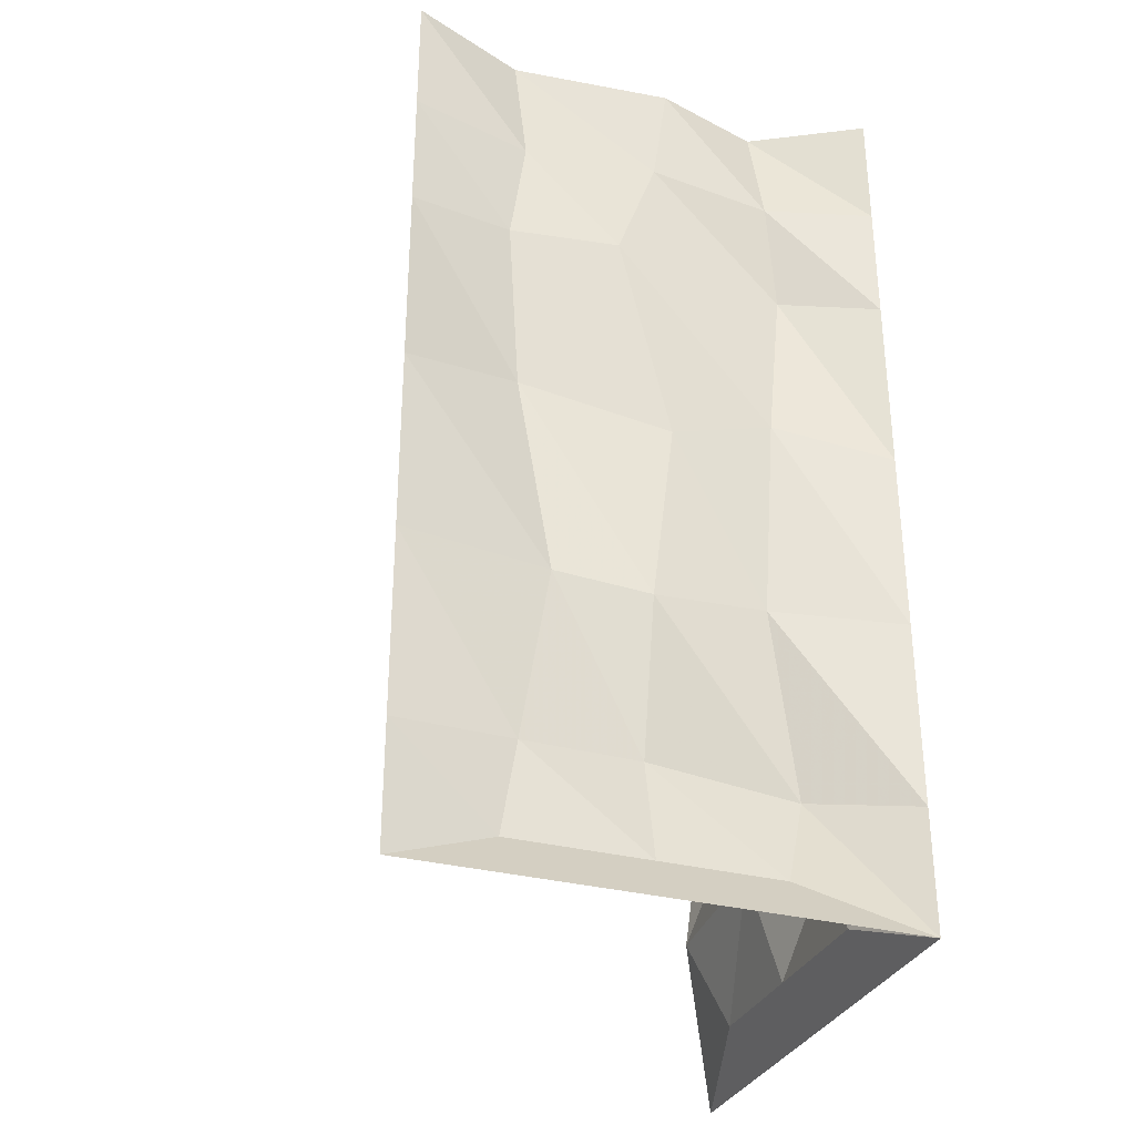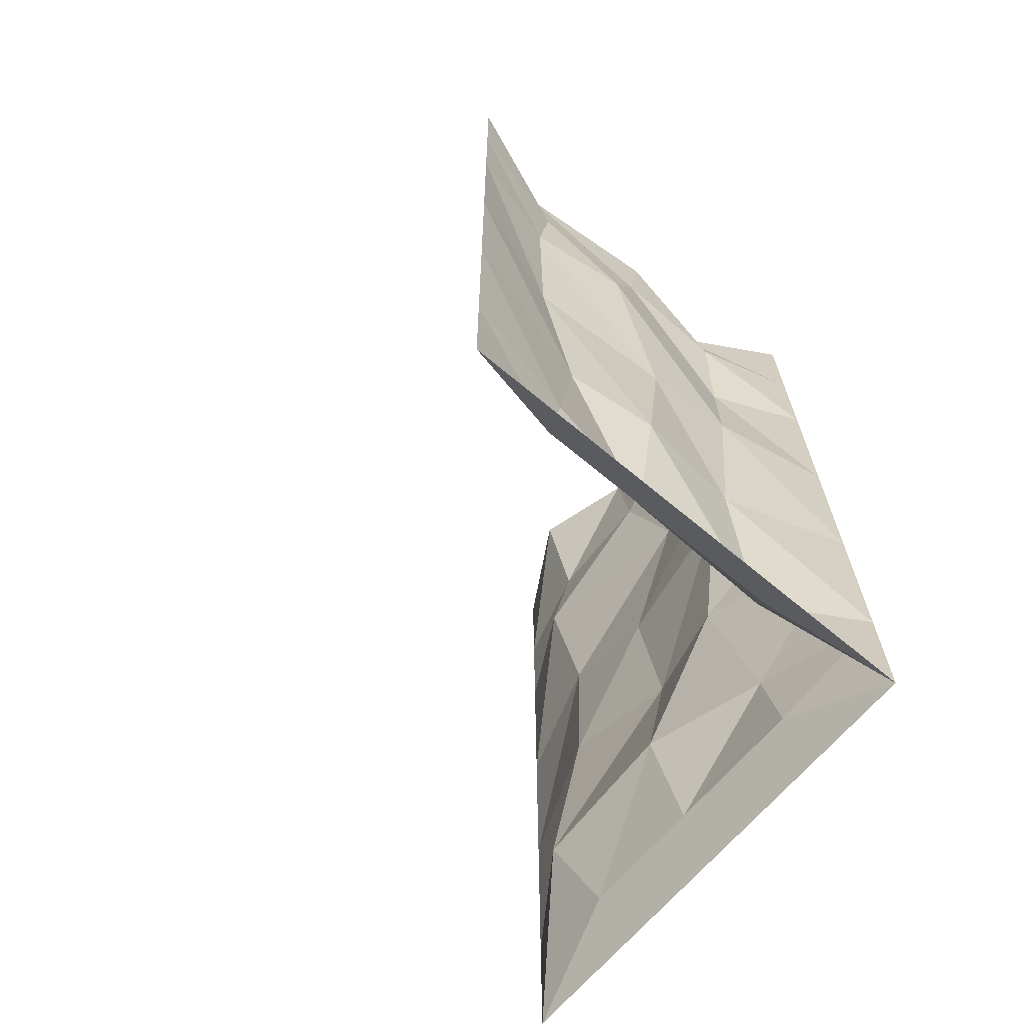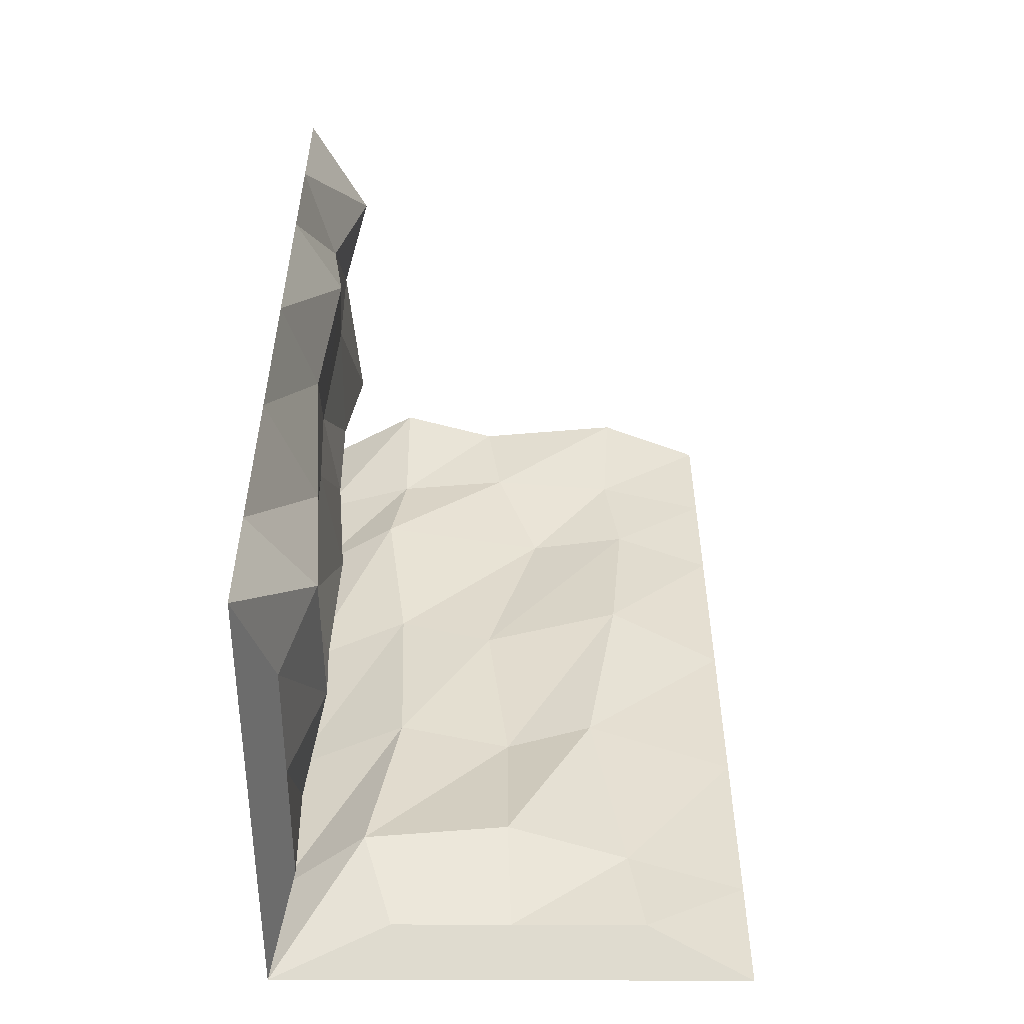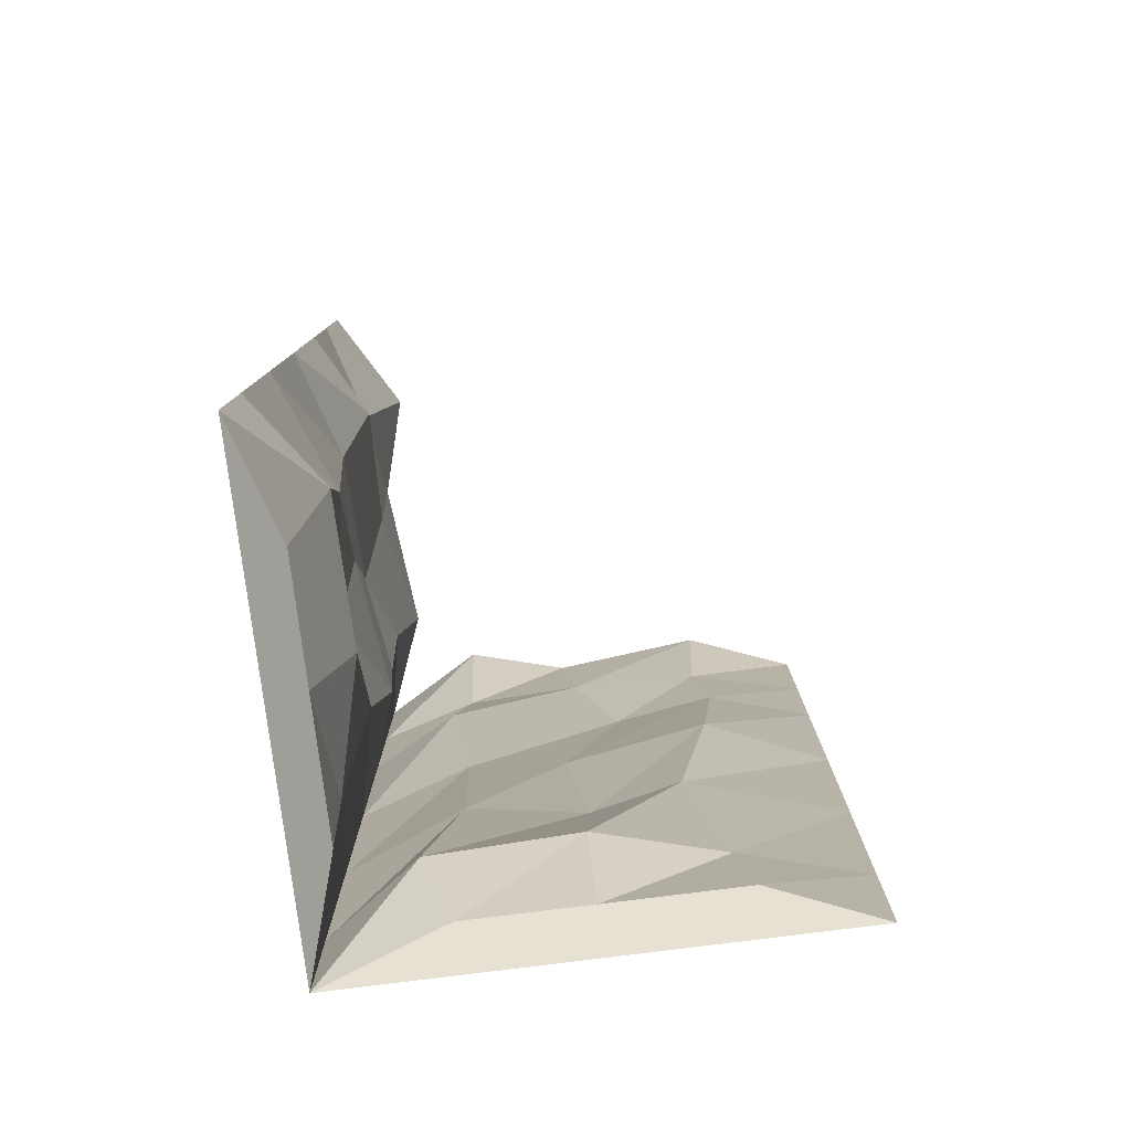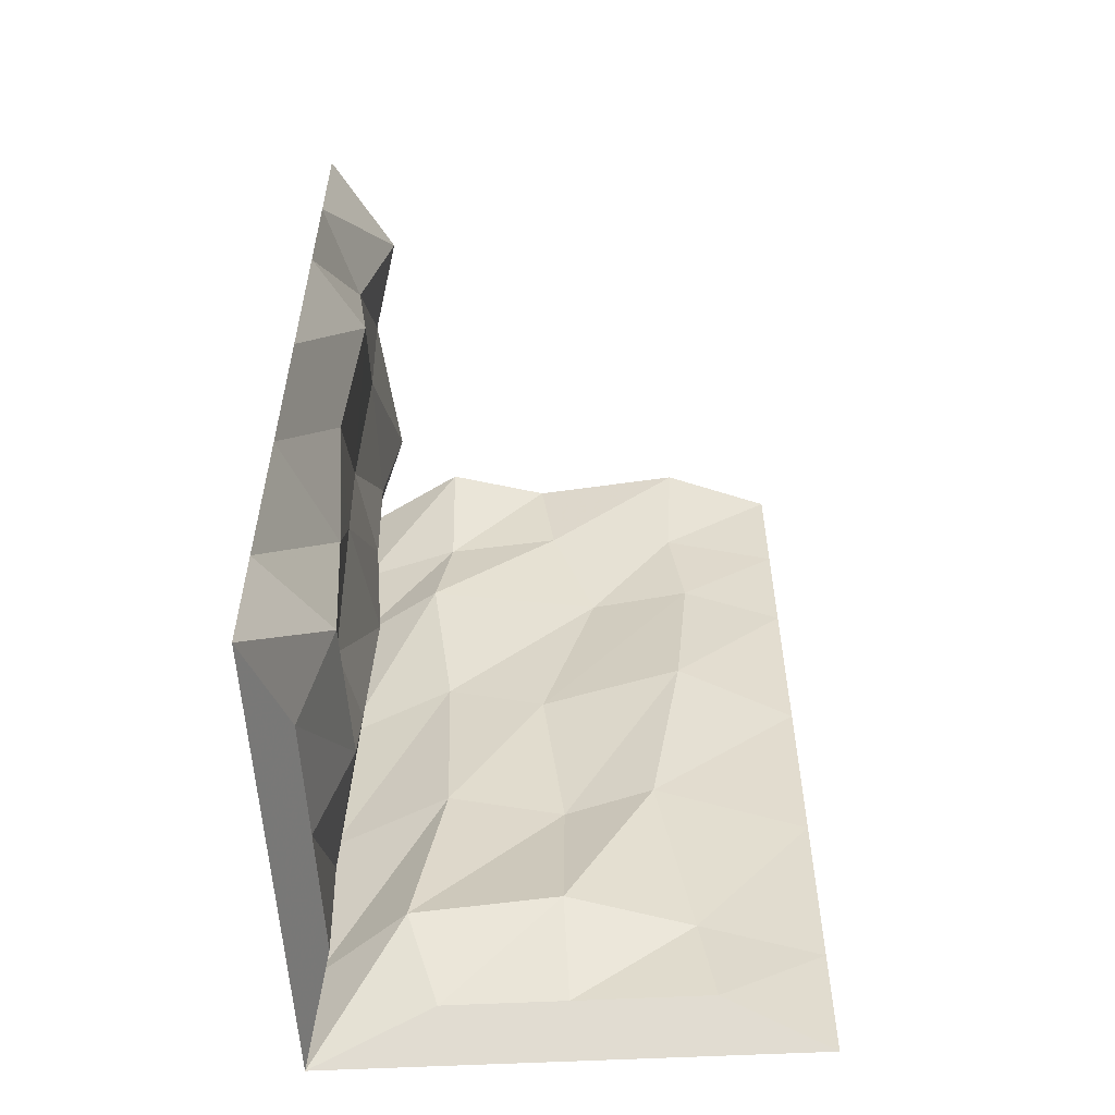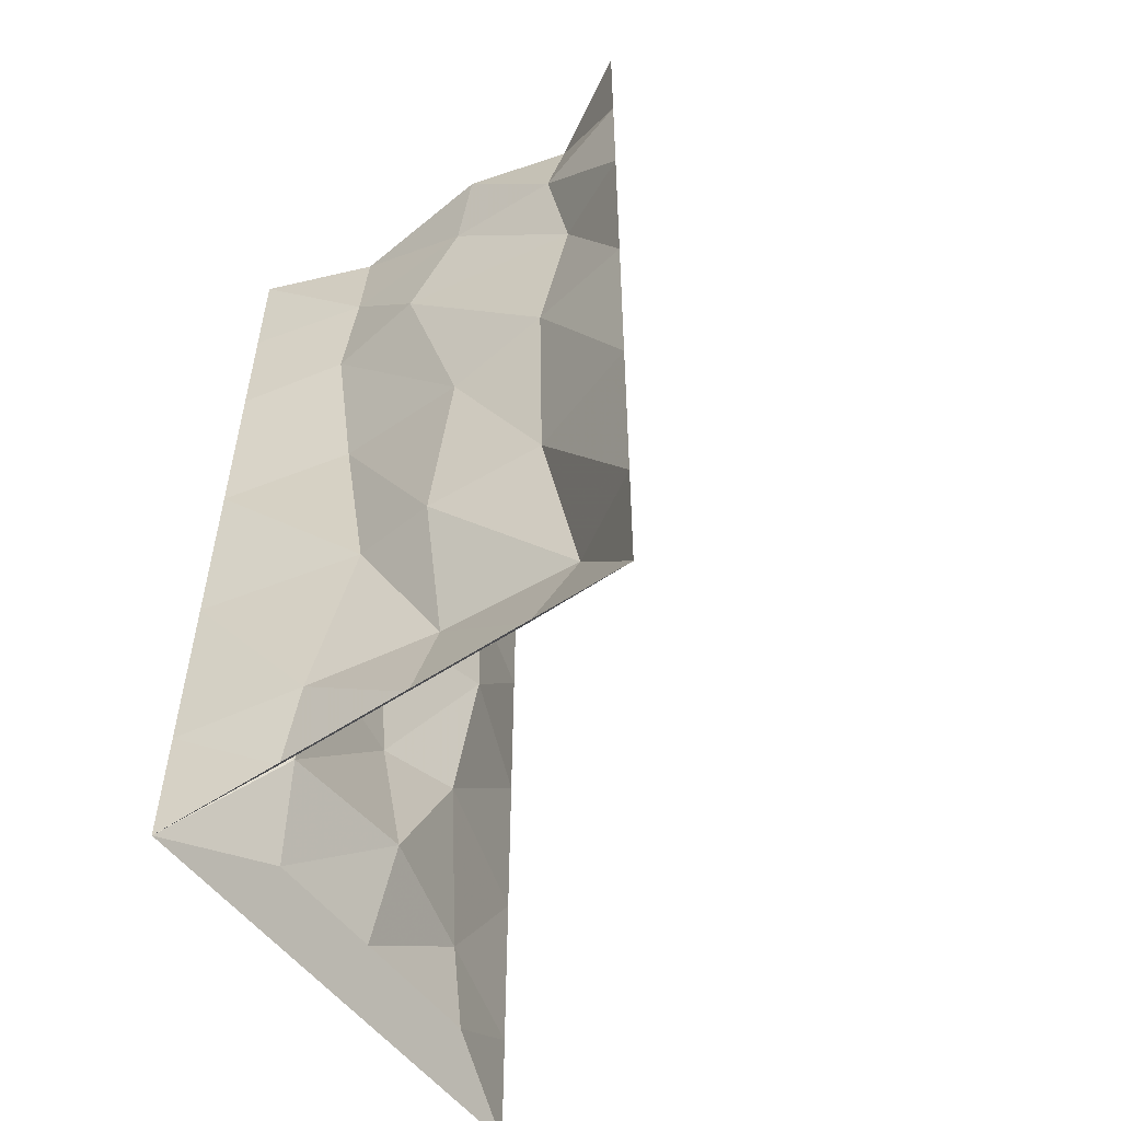
<metadata>
{"format":"obj","ext":"obj","renderer":"f3d","projection":"perspective","resolution":1024,"background":"white","views":[{"elev":-32.0,"azim":159.9,"up":"+Y"},{"elev":-66.8,"azim":139.9,"up":"+Y"},{"elev":-53.2,"azim":-0.2,"up":"+Y"},{"elev":-79.2,"azim":7.2,"up":"+Y"},{"elev":-55.7,"azim":3.0,"up":"+Y"},{"elev":-53.3,"azim":-54.2,"up":"+Y"}]}
</metadata>
<code>
o ground_decor/6375
v -64 32 -64
v -56 36 -32
v -56 12 -36
v -64 0 -64
v -40 36 -48
v -32 84 -52
v -64 80 -64
v -52 84 -23
v -48 40 1
v -56 12 0
v -64 0 64
v -64 176 -64
v -56 180 -36
v -52 136 -32
v -64 128 -64
v -40 180 -52
v -36 208 -56
v -64 208 -64
v -56 208 -32
v -60 180 -8
v -56 128 7
v -56 80 1
v -34 136 -56
v 8 180 -60
v -4 212 -56
v -8 240 -56
v -36 240 -48
v -64 240 -64
v -52 240 -34
v -56 212 4
v -52 180 40
v -56 136 34
v -52 84 32
v -48 36 40
v -56 240 8
v -56 208 36
v -64 176 64
v -64 128 64
v -64 80 64
v -64 32 64
v -56 12 32
v -48 240 36
v -64 208 64
v -64 240 64
v 64 32 -64
v 32 36 -56
v 36 12 -56
v 64 0 -64
v 0 12 -56
v -32 12 -56
v -1 40 -48
v -1 80 -56
v -7 128 -56
v 64 80 -64
v 23 84 -52
v 64 176 -64
v 36 180 -56
v 32 136 -52
v 64 128 -64
v 64 240 -64
v 34 240 -52
v 32 208 -56
v 64 208 -64
f 1 2 3
f 1 3 4
f 1 4 5
f 1 5 6
f 1 6 7
f 1 7 2
f 2 7 8
f 2 8 9
f 2 9 10
f 2 10 3
f 3 10 11
f 3 11 4
f 12 13 14
f 12 14 15
f 12 15 16
f 12 16 17
f 12 17 18
f 12 18 13
f 13 18 19
f 13 19 20
f 13 20 21
f 13 21 14
f 14 21 22
f 14 22 8
f 14 8 15
f 15 8 7
f 15 7 23
f 15 23 16
f 16 23 24
f 16 24 25
f 16 25 17
f 17 25 26
f 17 26 27
f 17 27 18
f 18 27 28
f 18 28 19
f 19 28 29
f 19 29 30
f 19 30 20
f 20 30 31
f 20 31 32
f 20 32 21
f 21 32 33
f 21 33 22
f 22 33 34
f 22 34 9
f 22 9 8
f 29 35 30
f 30 35 36
f 30 36 31
f 31 36 37
f 31 37 38
f 31 38 32
f 32 38 39
f 32 39 33
f 33 39 40
f 33 40 34
f 34 40 11
f 34 11 41
f 34 41 9
f 9 41 10
f 10 41 11
f 35 42 36
f 36 42 43
f 36 43 37
f 42 44 43
f 45 46 47
f 45 47 48
f 48 47 4
f 4 47 49
f 4 49 50
f 4 50 5
f 5 50 51
f 5 51 52
f 5 52 6
f 6 52 53
f 6 53 23
f 6 23 7
f 54 55 46
f 54 46 45
f 56 57 58
f 56 58 59
f 59 58 55
f 59 55 54
f 60 61 62
f 60 62 63
f 63 62 57
f 63 57 56
f 46 51 49
f 46 49 47
f 55 52 51
f 55 51 46
f 57 24 53
f 57 53 58
f 58 53 52
f 58 52 55
f 61 26 25
f 61 25 62
f 62 25 24
f 62 24 57
f 49 51 50
f 53 24 23

</code>
